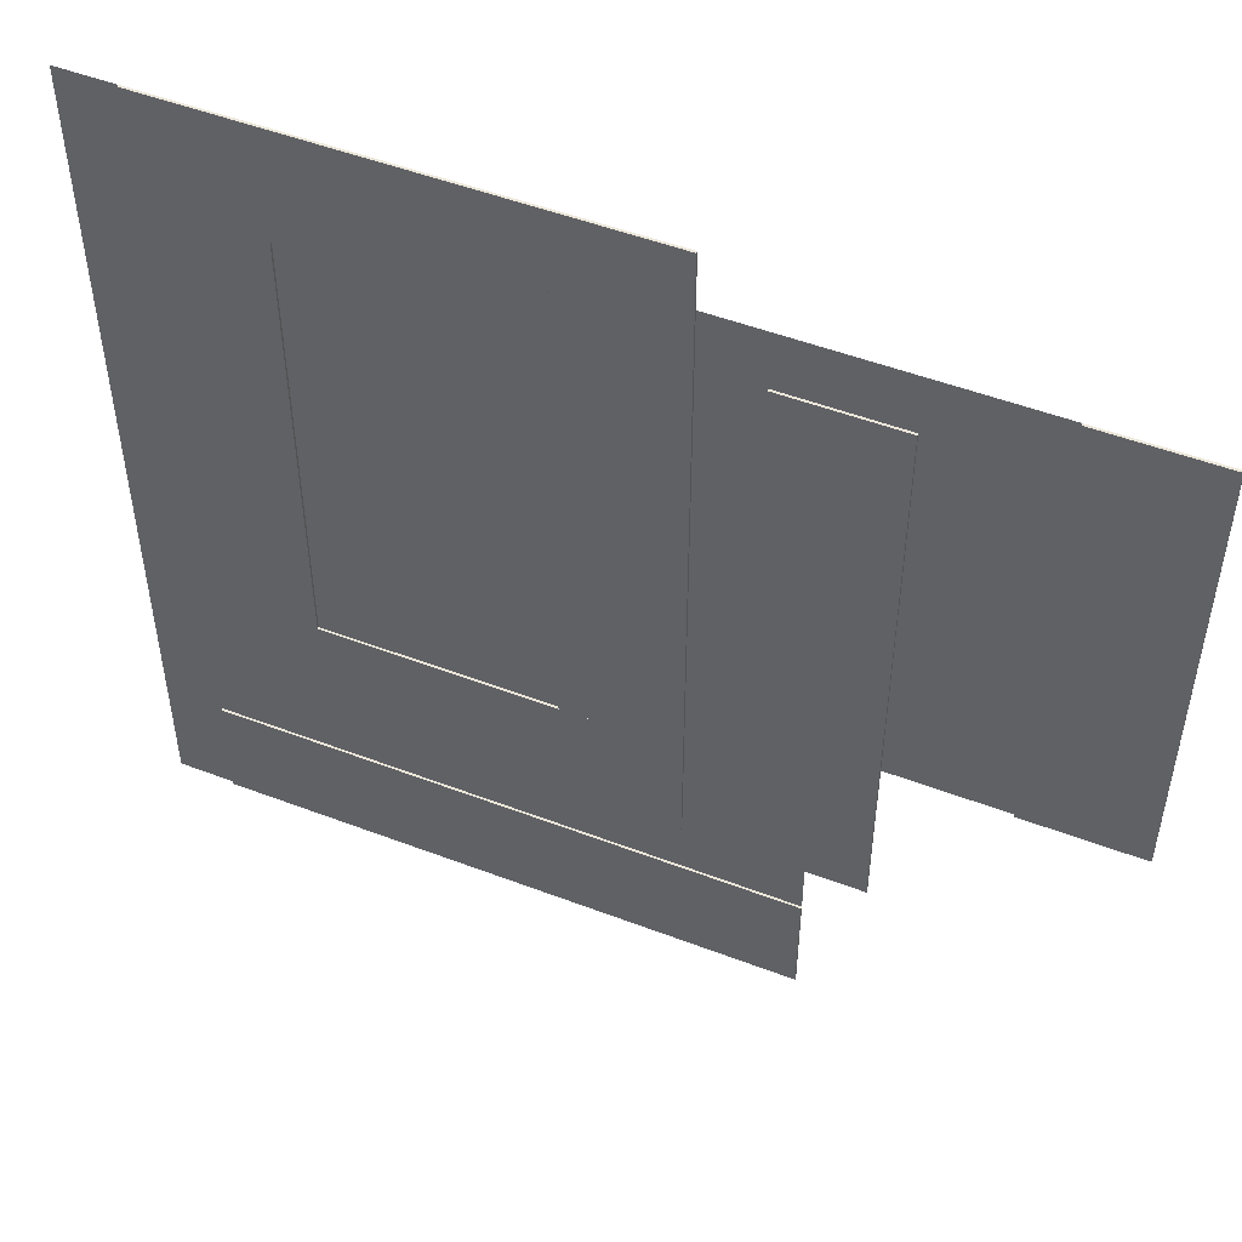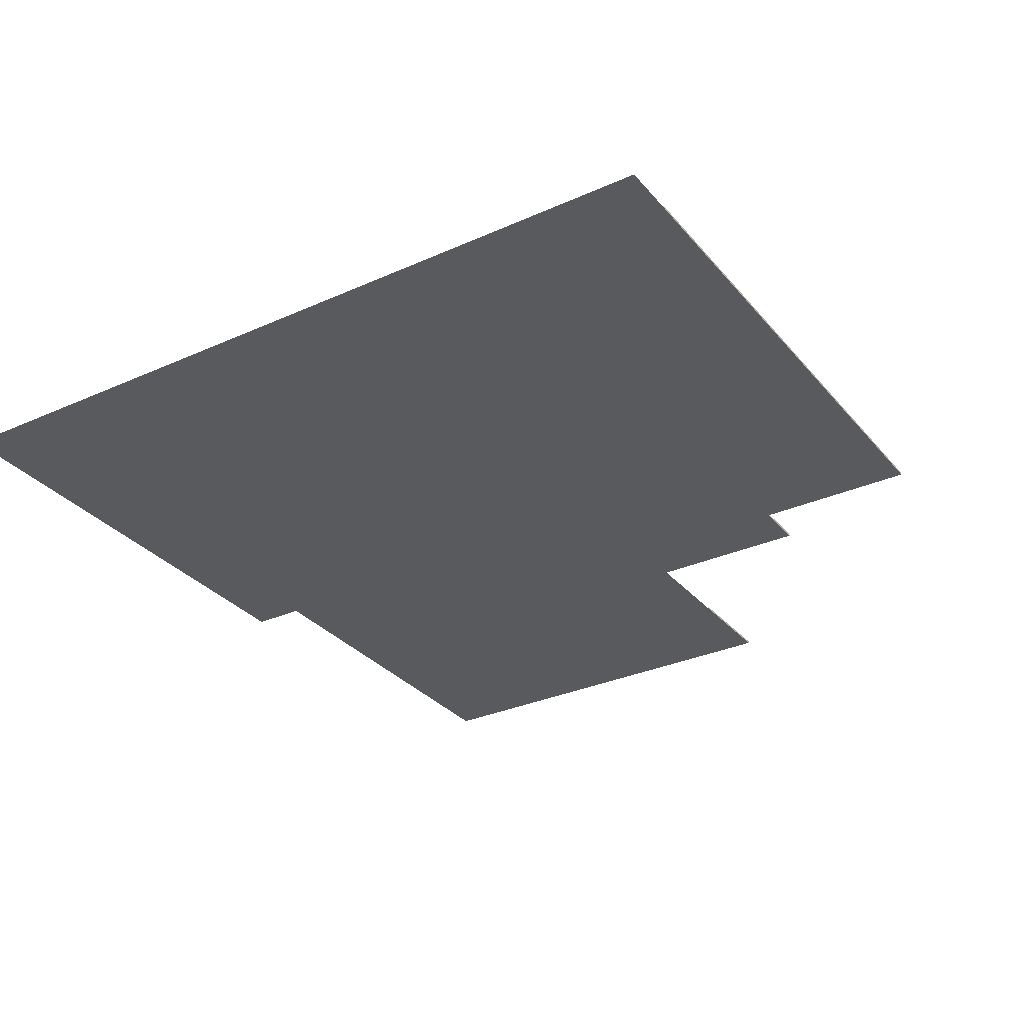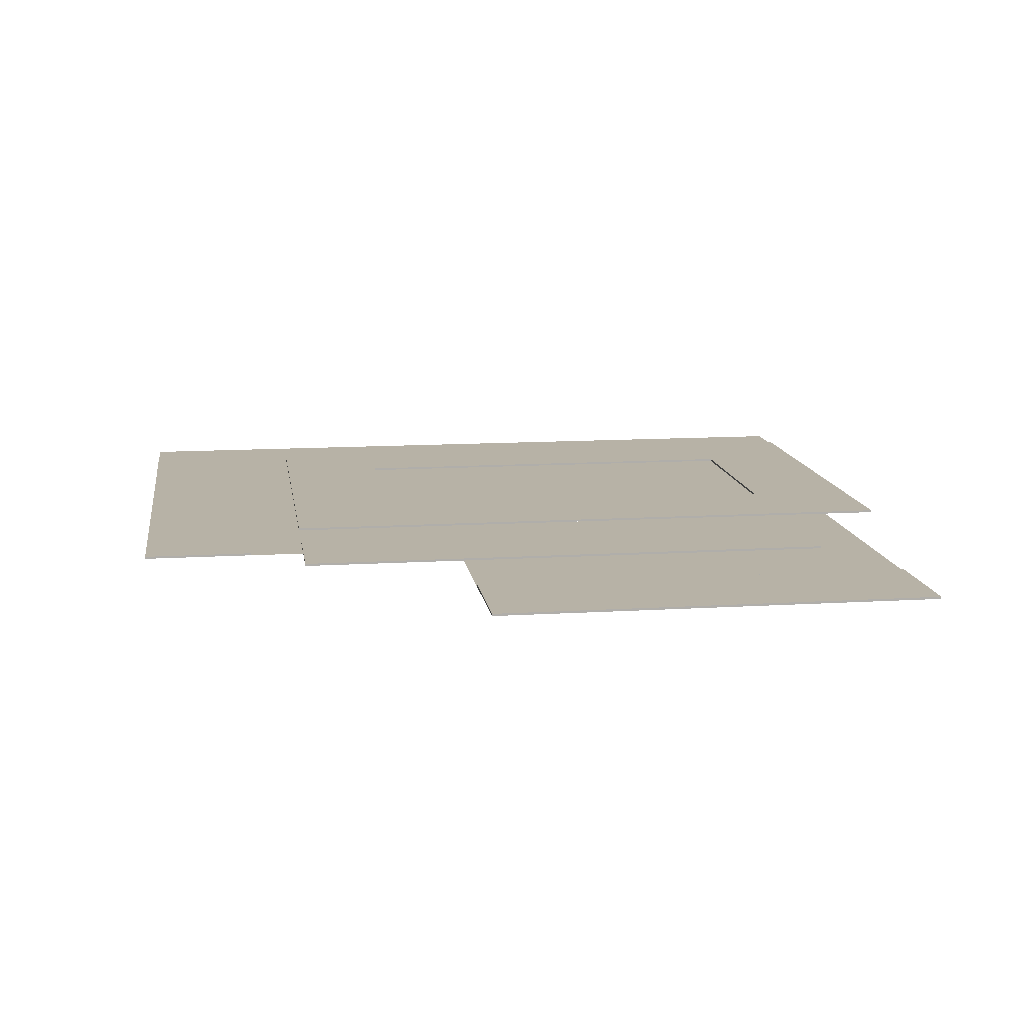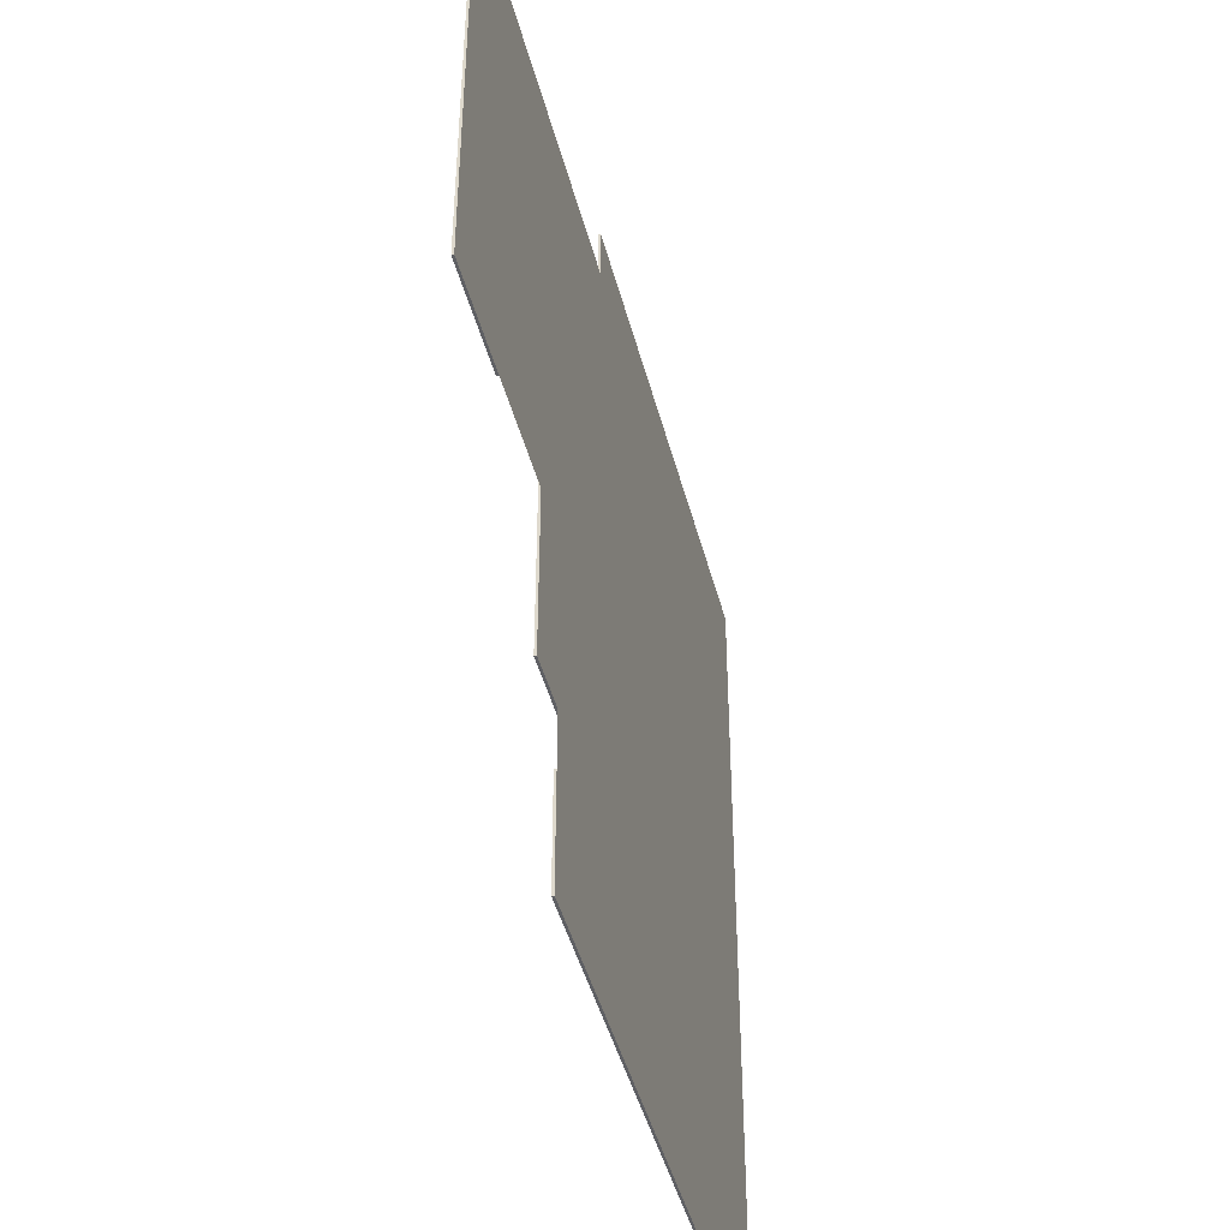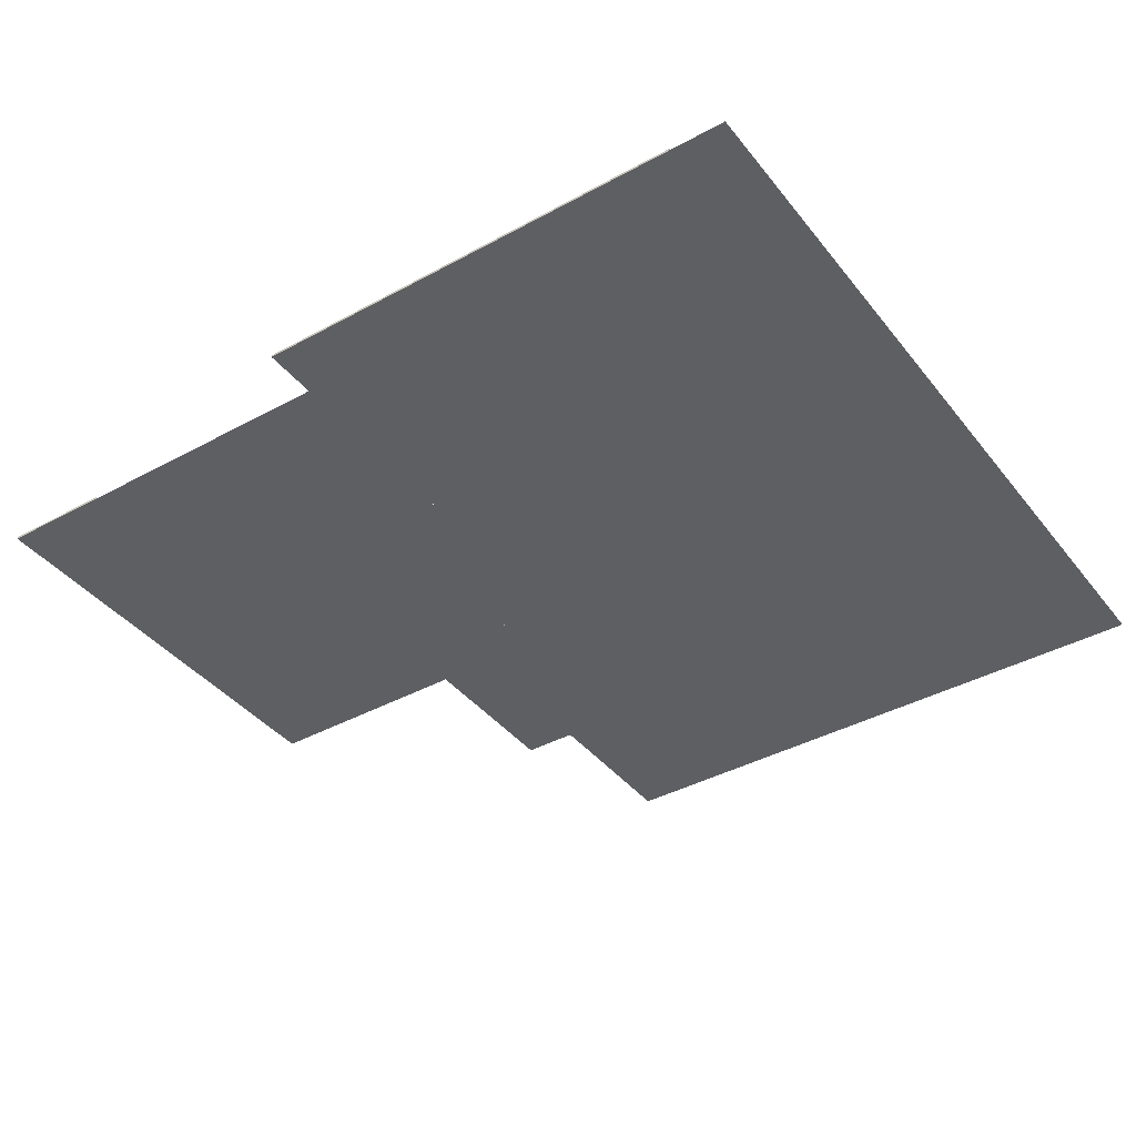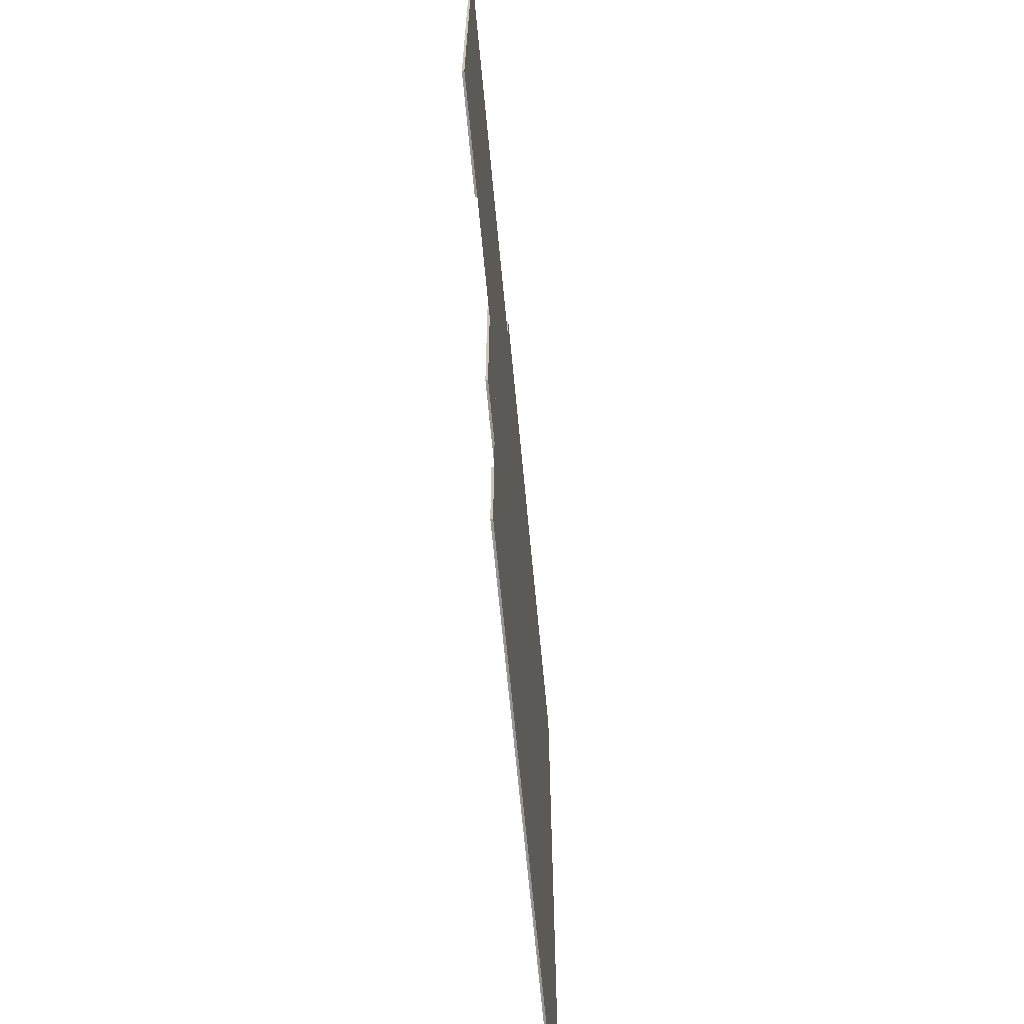
<metadata>
{"format":"obj","ext":"obj","renderer":"f3d","projection":"perspective","resolution":1024,"background":"white","views":[{"elev":50.4,"azim":-157.3,"up":"+Z"},{"elev":-31.1,"azim":122.6,"up":"+Y"},{"elev":12.5,"azim":-98.2,"up":"+Y"},{"elev":-44.4,"azim":-75.8,"up":"+Z"},{"elev":-39.7,"azim":34.2,"up":"+Y"},{"elev":-67.6,"azim":-84.6,"up":"+Z"}]}
</metadata>
<code>
g default
v -2 -0 25
v 2 -0 25
v -2 0 21
v 2 0 21
v -2 0.08 25
v 2 0.08 25
v 2 0.08 21
v -2 0.08 21
v -6 -0 25
v -2 -0 25
v -6 0 21
v -2 0 21
v -6 0.08 25
v -2 0.08 25
v -2 0.08 21
v -6 0.08 21
v -10 -0 25
v -6 -0 25
v -10 0 21
v -6 0 21
v -10 0.08 25
v -6 0.08 25
v -6 0.08 21
v -10 0.08 21
v -14 -0 25
v -10 -0 25
v -14 0 21
v -10 0 21
v -14 0.08 25
v -10 0.08 25
v -10 0.08 21
v -14 0.08 21
v -28 -0 23
v -24 -0 23
v -28 0 19
v -24 0 19
v -28 0.08 23
v -24 0.08 23
v -24 0.08 19
v -28 0.08 19
v -28 -0 19
v -24 -0 19
v -28 0 15
v -24 0 15
v -28 0.08 19
v -24 0.08 19
v -24 0.08 15
v -28 0.08 15
v -28 -0 15
v -24 -0 15
v -28 0 11
v -24 0 11
v -28 0.08 15
v -24 0.08 15
v -24 0.08 11
v -28 0.08 11
v -28 -0 11
v -24 -0 11
v -28 0 7
v -24 0 7
v -28 0.08 11
v -24 0.08 11
v -24 0.08 7
v -28 0.08 7
v -14 -0 17
v -10 -0 17
v -14 0 13
v -10 0 13
v -14 0.08 17
v -10 0.08 17
v -10 0.08 13
v -14 0.08 13
v -14 -0 21
v -10 -0 21
v -14 0 17
v -10 0 17
v -14 0.08 21
v -10 0.08 21
v -10 0.08 17
v -14 0.08 17
v -2 -0 21
v 2 -0 21
v -2 0 17
v 2 0 17
v -2 0.08 21
v 2 0.08 21
v 2 0.08 17
v -2 0.08 17
v -2 -0 17
v 2 -0 17
v -2 0 13
v 2 0 13
v -2 0.08 17
v 2 0.08 17
v 2 0.08 13
v -2 0.08 13
v -2 -0 13
v 2 -0 13
v -2 0 9
v 2 0 9
v -2 0.08 13
v 2 0.08 13
v 2 0.08 9
v -2 0.08 9
v -14 -0 13
v -10 -0 13
v -14 0 9
v -10 0 9
v -14 0.08 13
v -10 0.08 13
v -10 0.08 9
v -14 0.08 9
v -20 -0 21
v -16 -0 21
v -20 0 17
v -16 0 17
v -20 0.08 21
v -16 0.08 21
v -16 0.08 17
v -20 0.08 17
v -20 -0 17
v -16 -0 17
v -20 0 13
v -16 0 13
v -20 0.08 17
v -16 0.08 17
v -16 0.08 13
v -20 0.08 13
v -20 -0 13
v -16 -0 13
v -20 0 9
v -16 0 9
v -20 0.08 13
v -16 0.08 13
v -16 0.08 9
v -20 0.08 9
v -20 -0 9
v -16 -0 9
v -20 0 5
v -16 0 5
v -20 0.08 9
v -16 0.08 9
v -16 0.08 5
v -20 0.08 5
v -20 -0 5
v -16 -0 5
v -20 0 1
v -16 0 1
v -20 0.08 5
v -16 0.08 5
v -16 0.08 1
v -20 0.08 1
v -2 -0 9
v 2 -0 9
v -2 0 5
v 2 0 5
v -2 0.08 9
v 2 0.08 9
v 2 0.08 5
v -2 0.08 5
v -14 -0 9
v -10 -0 9
v -14 0 5
v -10 0 5
v -14 0.08 9
v -10 0.08 9
v -10 0.08 5
v -14 0.08 5
v -14 -0 5
v -10 -0 5
v -14 0 1
v -10 0 1
v -14 0.08 5
v -10 0.08 5
v -10 0.08 1
v -14 0.08 1
v -10 -0 5
v -6 -0 5
v -10 0 1
v -6 0 1
v -10 0.08 5
v -6 0.08 5
v -6 0.08 1
v -10 0.08 1
v -6 -0 5
v -2 -0 5
v -6 0 1
v -2 0 1
v -6 0.08 5
v -2 0.08 5
v -2 0.08 1
v -6 0.08 1
v -2 -0 5
v 2 -0 5
v -2 0 1
v 2 0 1
v -2 0.08 5
v 2 0.08 5
v 2 0.08 1
v -2 0.08 1
v -2 -0 -1
v 2 -0 -1
v -2 0 -5
v 2 0 -5
v -2 0.08 -1
v 2 0.08 -1
v 2 0.08 -5
v -2 0.08 -5
v -6 -0 -1
v -2 -0 -1
v -6 0 -5
v -2 0 -5
v -6 0.08 -1
v -2 0.08 -1
v -2 0.08 -5
v -6 0.08 -5
v -10 -0 -1
v -6 -0 -1
v -10 0 -5
v -6 0 -5
v -10 0.08 -1
v -6 0.08 -1
v -6 0.08 -5
v -10 0.08 -5
v -14 -0 -1
v -10 -0 -1
v -14 0 -5
v -10 0 -5
v -14 0.08 -1
v -10 0.08 -1
v -10 0.08 -5
v -14 0.08 -5
v -18 -0 -1
v -14 -0 -1
v -18 0 -5
v -14 0 -5
v -18 0.08 -1
v -14 0.08 -1
v -14 0.08 -5
v -18 0.08 -5
v -14 -0 1
v -14 -0 -1
v -18 0 1
v -18 0 -1
v -10 -0 9
v -6 -0 9
v -10 0 5
v -6 0 5
v -16 0 3
v -14 0 3
v -16 0 1
v -14 0 1
v -10 -0 1
v -10 -0 -1
v -14 0 1
v -14 0 -1
v -6 -0 1
v -6 -0 -1
v -10 0 1
v -10 0 -1
v -2 -0 1
v -2 -0 -1
v -6 0 1
v -6 0 -1
v 2 -0 1
v 2 -0 -1
v -2 0 1
v -2 0 -1
v 2 -0 -1
v 4 -0 -1
v 2 0 -5
v 4 0 -5
v 2 -0 3
v 4 -0 3
v 2 0 -1
v 4 0 -1
v 2 -0 7
v 4 -0 7
v 2 0 3
v 4 0 3
v 2 -0 11
v 4 -0 11
v 2 0 7
v 4 0 7
v 2 -0 15
v 4 -0 15
v 2 0 11
v 4 0 11
v 2 -0 19
v 4 -0 19
v 2 0 15
v 4 0 15
v 2 -0 23
v 4 -0 23
v 2 0 19
v 4 0 19
v -16 -0 23
v -14 -0 23
v -16 0 19
v -14 0 19
v -16 -0 19
v -14 -0 19
v -16 0 15
v -14 0 15
v -16 -0 15
v -14 -0 15
v -16 0 11
v -14 0 11
v -16 -0 11
v -14 -0 11
v -16 0 7
v -14 0 7
v -16 -0 7
v -14 -0 7
v -16 0 3
v -14 0 3
v -24 -0 11
v -22 -0 11
v -24 0 7
v -22 0 7
v -24 -0 15
v -22 -0 15
v -24 0 11
v -22 0 11
v -24 -0 19
v -22 -0 19
v -24 0 15
v -22 0 15
v -24 -0 23
v -22 -0 23
v -24 0 19
v -22 0 19
v -22 -0 23
v -20 -0 23
v -22 0 19
v -20 0 19
v -22 -0 15
v -20 -0 15
v -22 0 11
v -20 0 11
v -22 -0 11
v -20 -0 11
v -22 0 7
v -20 0 7
v -22 -0 19
v -20 -0 19
v -22 0 15
v -20 0 15
v -16 -0 23
v -16 -0 21
v -20 0 23
v -20 0 21
v 2 0 25
v 4 0 25
v 2 0 23
v 4 0 23
v -10 -0 13
v -6 -0 13
v -10 0 9
v -6 0 9
v -10 -0 17
v -6 -0 17
v -10 0 13
v -6 0 13
v -10 -0 21
v -6 -0 21
v -10 0 17
v -6 0 17
v -6 -0 21
v -2 -0 21
v -6 0 17
v -2 0 17
v -6 -0 17
v -2 -0 17
v -6 0 13
v -2 0 13
v -6 -0 13
v -2 -0 13
v -6 0 9
v -2 0 9
v -6 -0 9
v -2 -0 9
v -6 0 5
v -2 0 5
g Floor2
f 5 6 7 8
f 1 3 4 2
f 1 2 6 5
f 2 4 7 6
f 4 3 8 7
f 3 1 5 8
f 13 14 15 16
f 9 11 12 10
f 9 10 14 13
f 10 12 15 14
f 12 11 16 15
f 11 9 13 16
f 21 22 23 24
f 17 19 20 18
f 17 18 22 21
f 18 20 23 22
f 20 19 24 23
f 19 17 21 24
f 29 30 31 32
f 25 27 28 26
f 25 26 30 29
f 26 28 31 30
f 28 27 32 31
f 27 25 29 32
f 37 38 39 40
f 33 35 36 34
f 33 34 38 37
f 34 36 39 38
f 36 35 40 39
f 35 33 37 40
f 45 46 47 48
f 41 43 44 42
f 41 42 46 45
f 42 44 47 46
f 44 43 48 47
f 43 41 45 48
f 53 54 55 56
f 49 51 52 50
f 49 50 54 53
f 50 52 55 54
f 52 51 56 55
f 51 49 53 56
f 61 62 63 64
f 57 59 60 58
f 57 58 62 61
f 58 60 63 62
f 60 59 64 63
f 59 57 61 64
f 69 70 71 72
f 65 67 68 66
f 65 66 70 69
f 66 68 71 70
f 68 67 72 71
f 67 65 69 72
f 77 78 79 80
f 73 75 76 74
f 73 74 78 77
f 74 76 79 78
f 76 75 80 79
f 75 73 77 80
f 85 86 87 88
f 81 83 84 82
f 81 82 86 85
f 82 84 87 86
f 84 83 88 87
f 83 81 85 88
f 93 94 95 96
f 89 91 92 90
f 89 90 94 93
f 90 92 95 94
f 92 91 96 95
f 91 89 93 96
f 101 102 103 104
f 97 99 100 98
f 97 98 102 101
f 98 100 103 102
f 100 99 104 103
f 99 97 101 104
f 109 110 111 112
f 105 107 108 106
f 105 106 110 109
f 106 108 111 110
f 108 107 112 111
f 107 105 109 112
f 117 118 119 120
f 113 115 116 114
f 113 114 118 117
f 114 116 119 118
f 116 115 120 119
f 115 113 117 120
f 125 126 127 128
f 121 123 124 122
f 121 122 126 125
f 122 124 127 126
f 124 123 128 127
f 123 121 125 128
f 133 134 135 136
f 129 131 132 130
f 129 130 134 133
f 130 132 135 134
f 132 131 136 135
f 131 129 133 136
f 141 142 143 144
f 137 139 140 138
f 137 138 142 141
f 138 140 143 142
f 140 139 144 143
f 139 137 141 144
f 149 150 151 152
f 145 147 148 146
f 145 146 150 149
f 146 148 151 150
f 148 147 152 151
f 147 145 149 152
f 157 158 159 160
f 153 155 156 154
f 153 154 158 157
f 154 156 159 158
f 156 155 160 159
f 155 153 157 160
f 165 166 167 168
f 161 163 164 162
f 161 162 166 165
f 162 164 167 166
f 164 163 168 167
f 163 161 165 168
f 173 174 175 176
f 169 171 172 170
f 169 170 174 173
f 170 172 175 174
f 172 171 176 175
f 171 169 173 176
f 181 182 183 184
f 177 179 180 178
f 177 178 182 181
f 178 180 183 182
f 180 179 184 183
f 179 177 181 184
f 189 190 191 192
f 185 187 188 186
f 185 186 190 189
f 186 188 191 190
f 188 187 192 191
f 187 185 189 192
f 197 198 199 200
f 193 195 196 194
f 193 194 198 197
f 194 196 199 198
f 196 195 200 199
f 195 193 197 200
f 205 206 207 208
f 201 203 204 202
f 201 202 206 205
f 202 204 207 206
f 204 203 208 207
f 203 201 205 208
f 213 214 215 216
f 209 211 212 210
f 209 210 214 213
f 210 212 215 214
f 212 211 216 215
f 211 209 213 216
f 221 222 223 224
f 217 219 220 218
f 217 218 222 221
f 218 220 223 222
f 220 219 224 223
f 219 217 221 224
f 229 230 231 232
f 225 227 228 226
f 225 226 230 229
f 226 228 231 230
f 228 227 232 231
f 227 225 229 232
f 237 238 239 240
f 233 235 236 234
f 233 234 238 237
f 234 236 239 238
f 236 235 240 239
f 235 233 237 240
f 241 242 244 243
f 245 246 248 247
f 249 250 252 251
f 253 254 256 255
f 257 258 260 259
f 261 262 264 263
f 265 266 268 267
f 269 270 272 271
f 273 274 276 275
f 277 278 280 279
f 281 282 284 283
f 285 286 288 287
f 289 290 292 291
f 293 294 296 295
f 297 298 300 299
f 301 302 304 303
f 305 306 308 307
f 309 310 312 311
f 313 314 316 315
f 317 318 320 319
f 321 322 324 323
f 325 326 328 327
f 329 330 332 331
f 333 334 336 335
f 337 338 340 339
f 341 342 344 343
f 345 346 348 347
f 349 350 352 351
f 353 354 356 355
f 357 358 360 359
f 361 362 364 363
f 365 366 368 367
f 369 370 372 371
f 373 374 376 375
f 377 378 380 379
f 381 382 384 383

</code>
